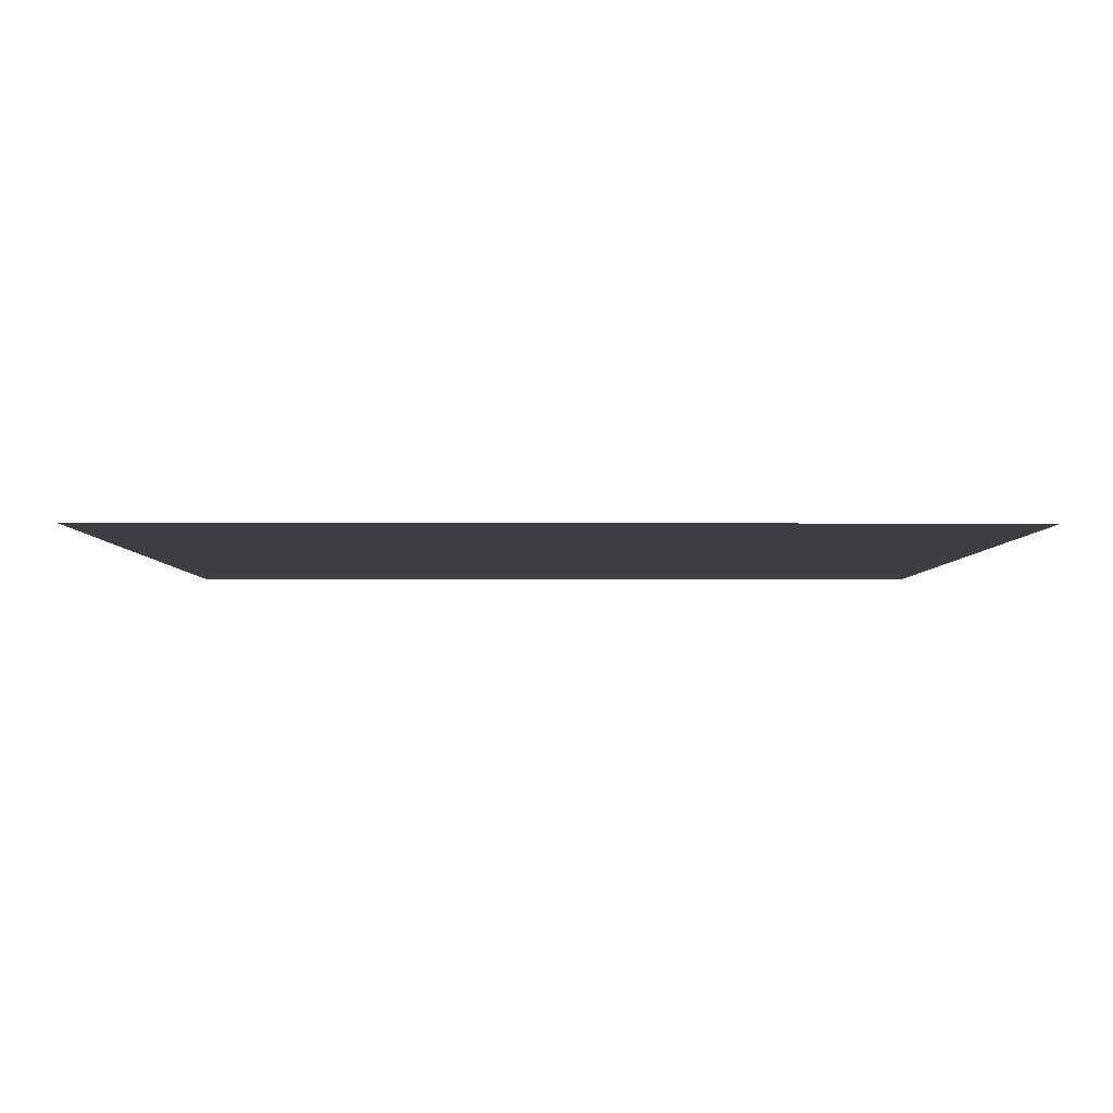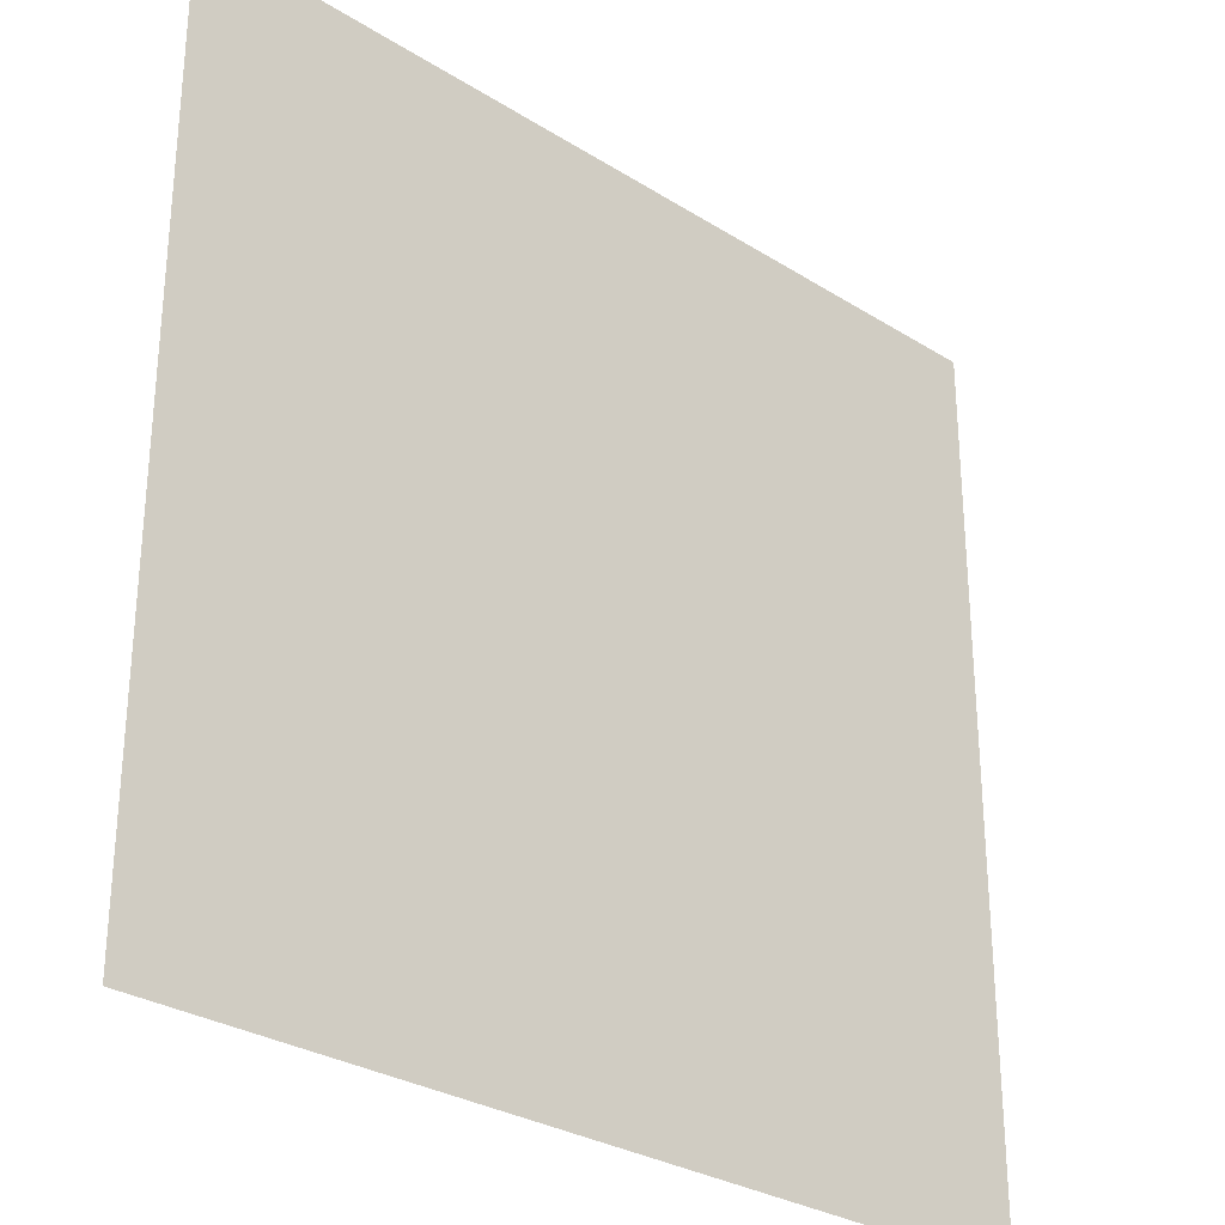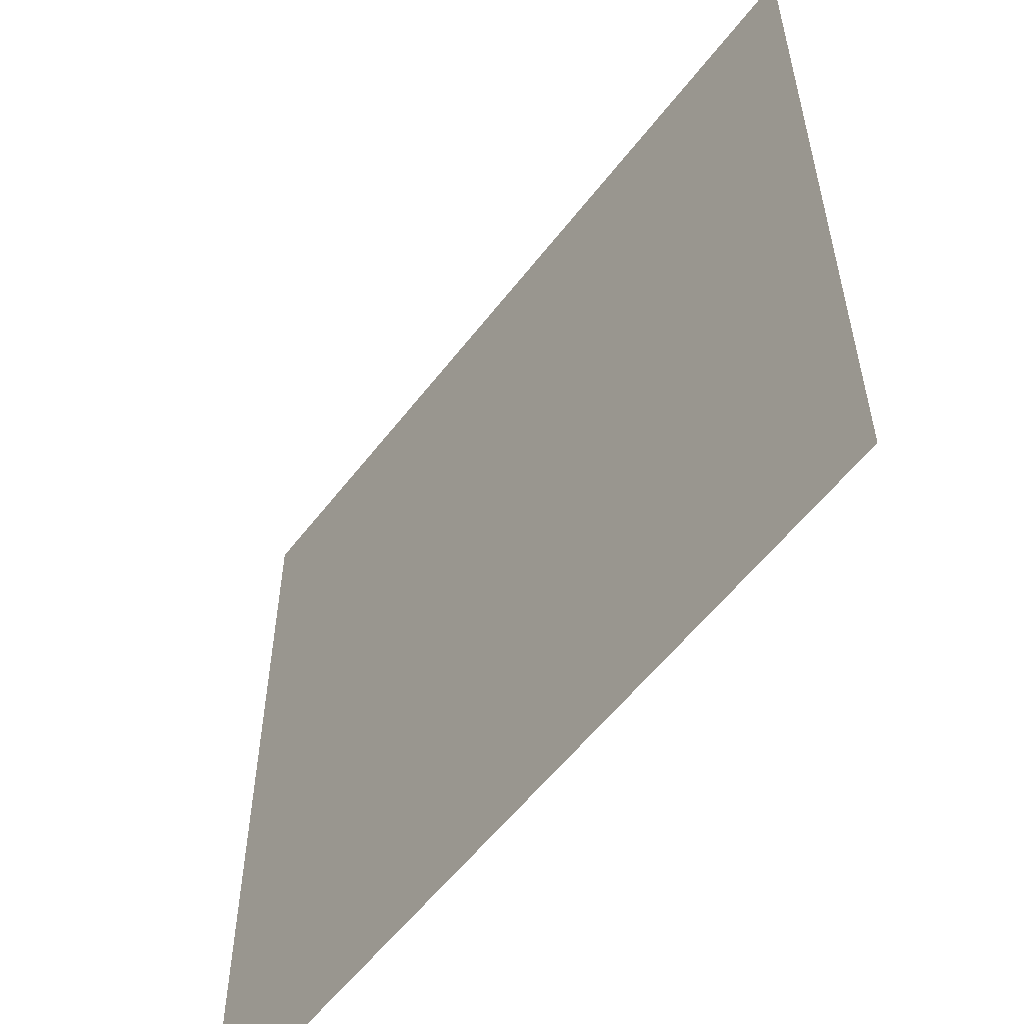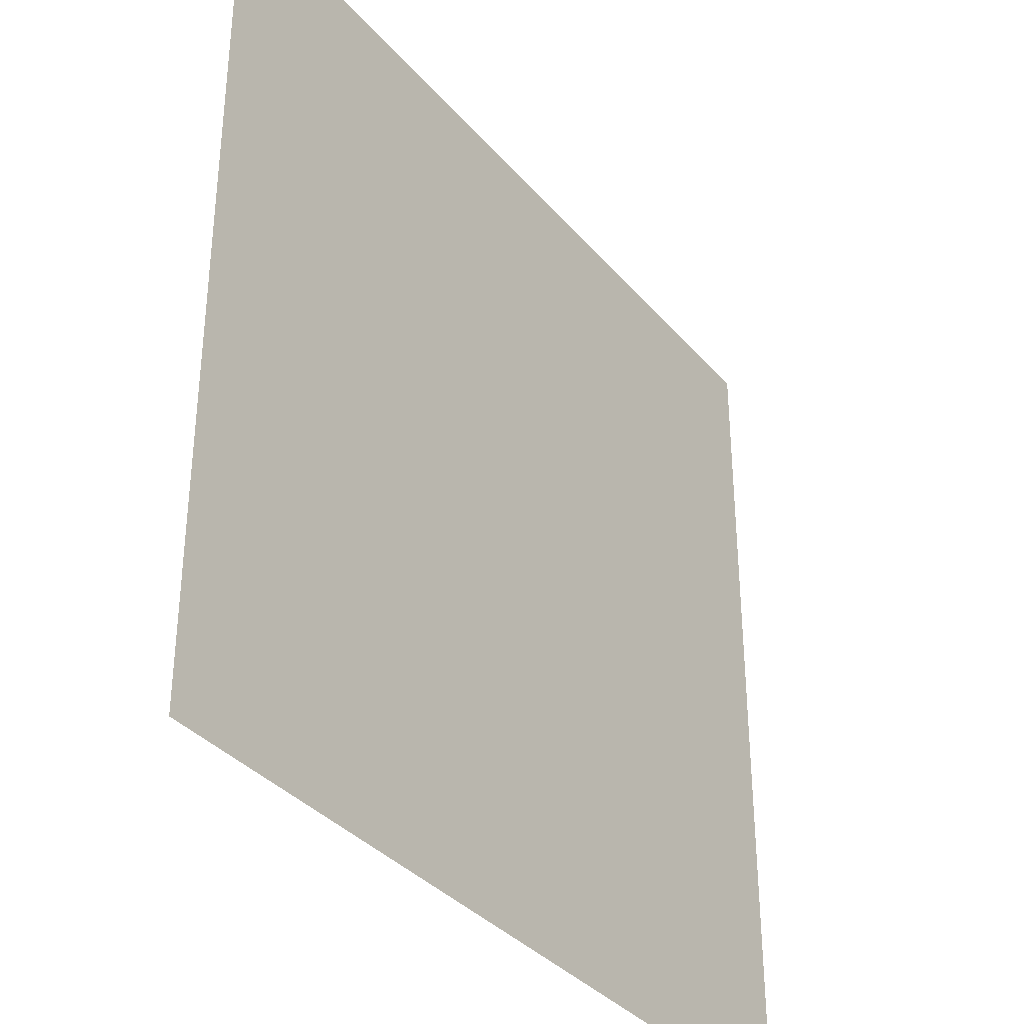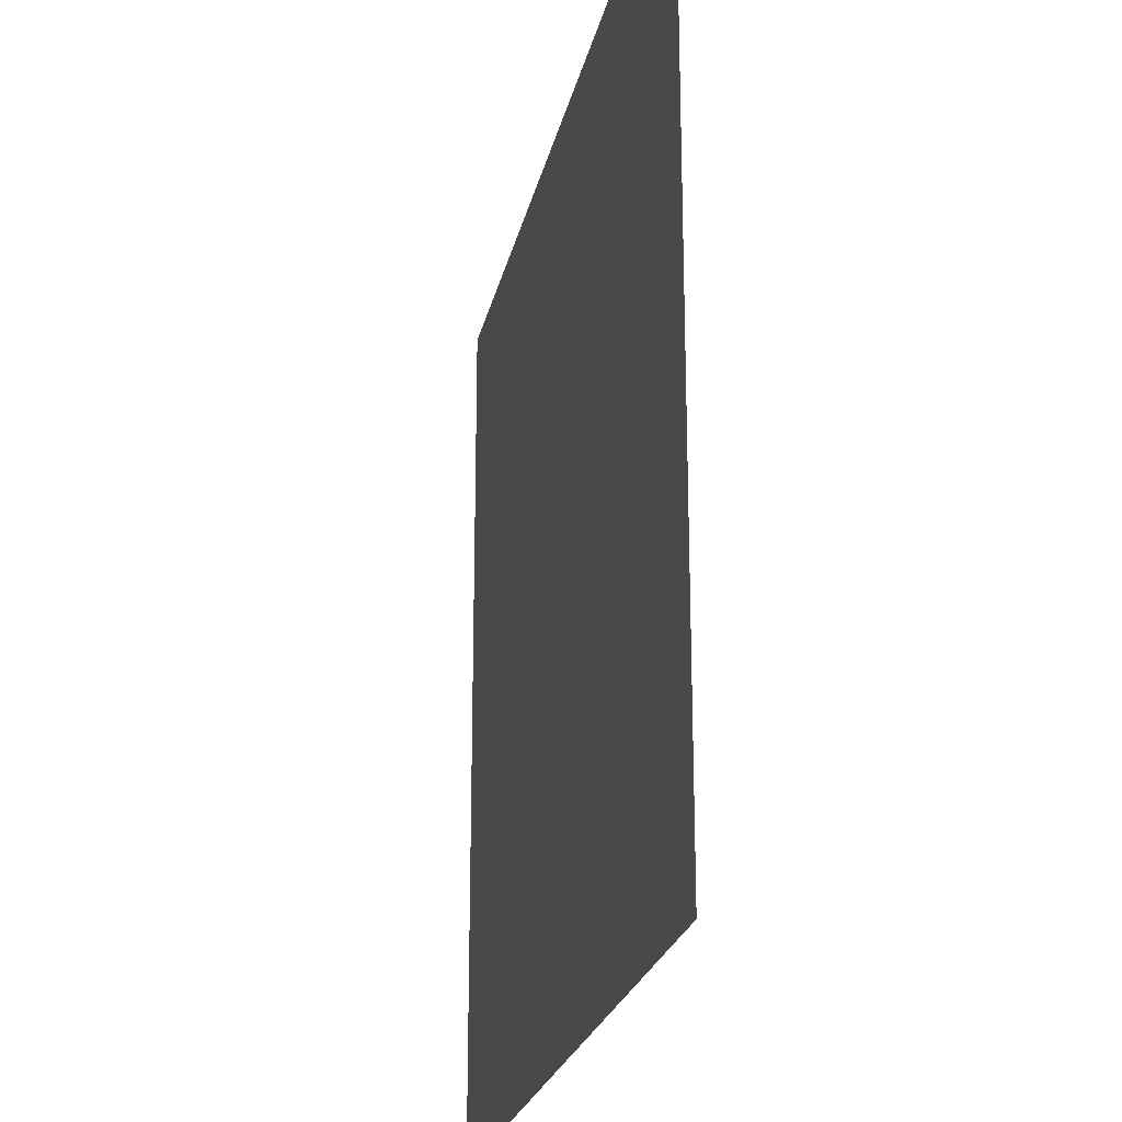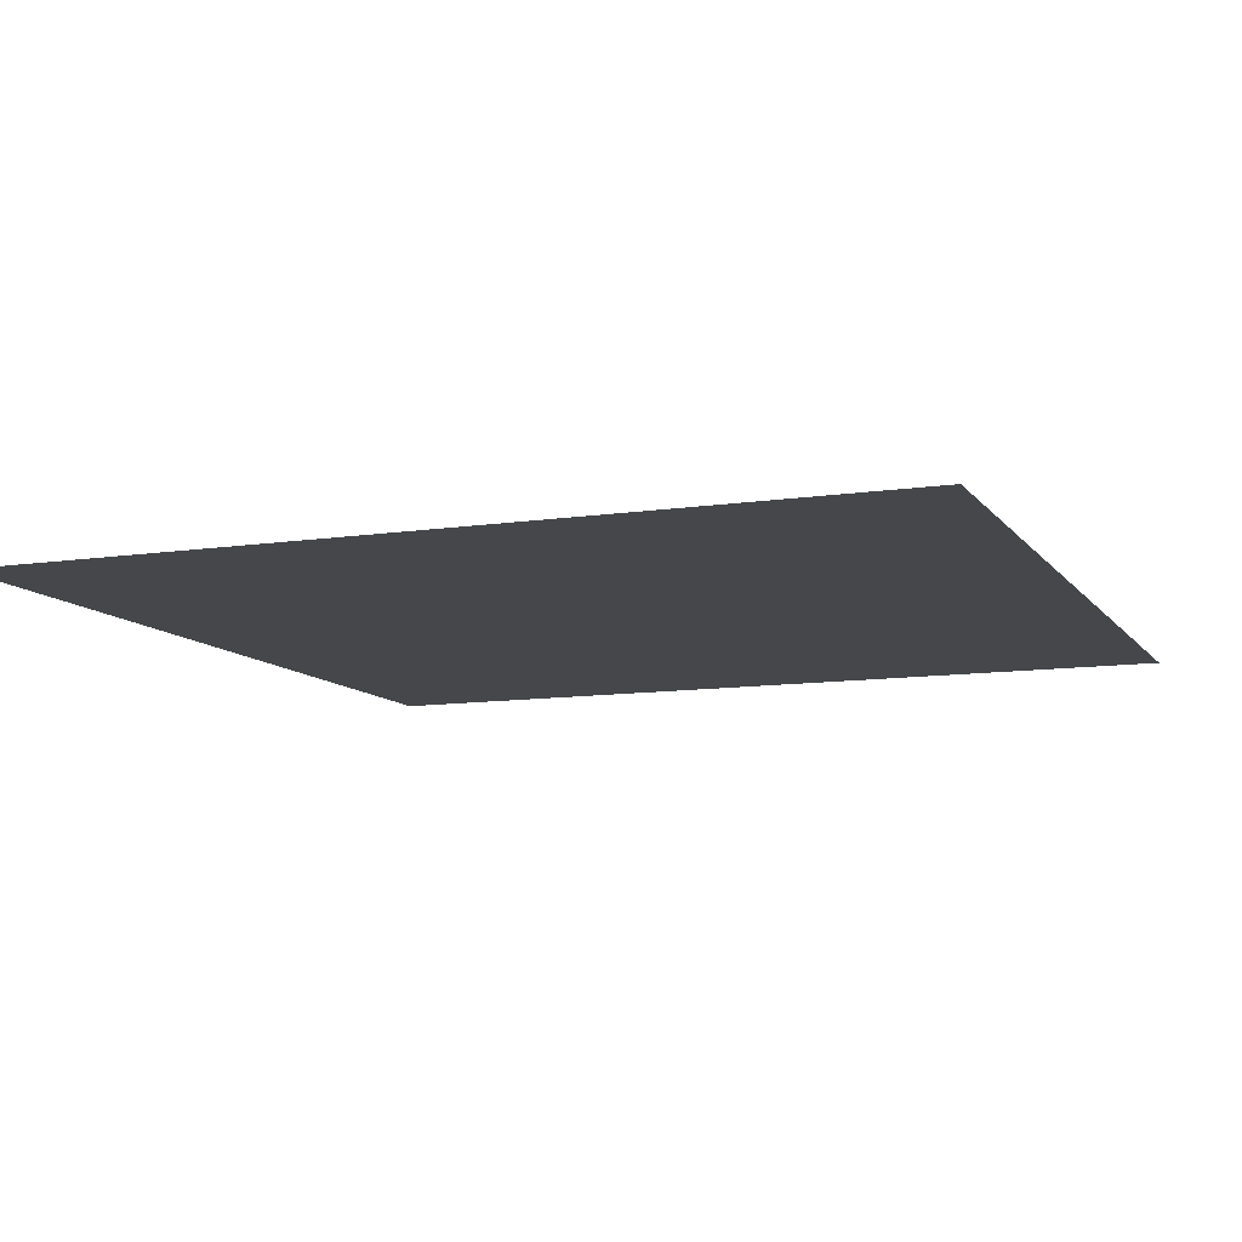
<metadata>
{"format":"obj","ext":"obj","renderer":"f3d","projection":"perspective","resolution":1024,"background":"white","views":[{"elev":-3.8,"azim":89.6,"up":"+Y"},{"elev":-29.4,"azim":137.2,"up":"+Z"},{"elev":-56.5,"azim":53.0,"up":"+Z"},{"elev":-35.4,"azim":124.6,"up":"+Z"},{"elev":-23.1,"azim":-101.7,"up":"+Z"},{"elev":-10.2,"azim":21.3,"up":"+Y"}]}
</metadata>
<code>
o Plane
v 32 0 -32
v -32 0 -32
v 32 0 32
v -32 0 32
g Plane_Plane_None
f 1 2 4 3

</code>
